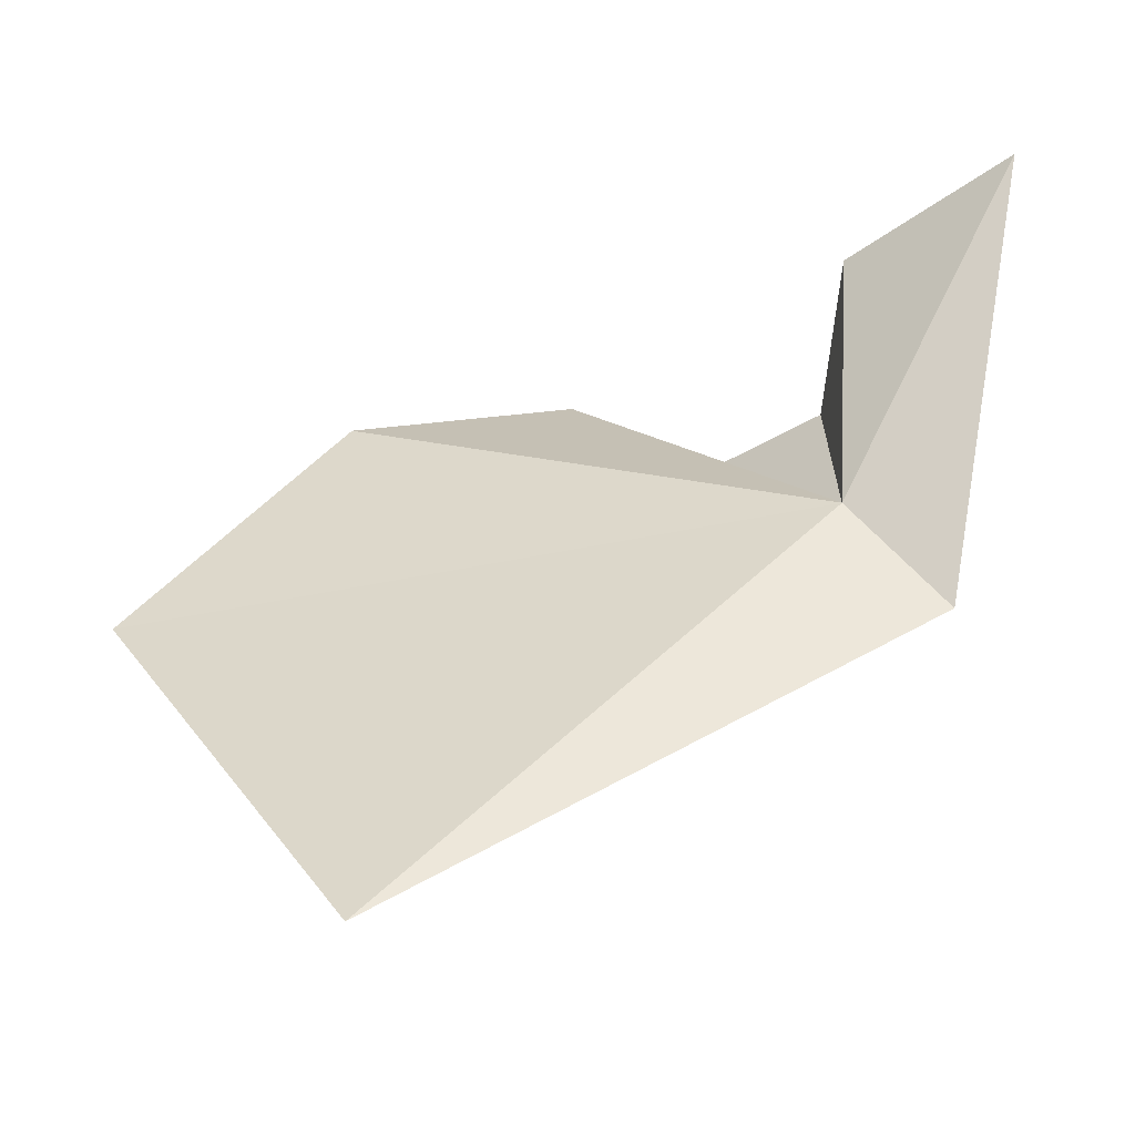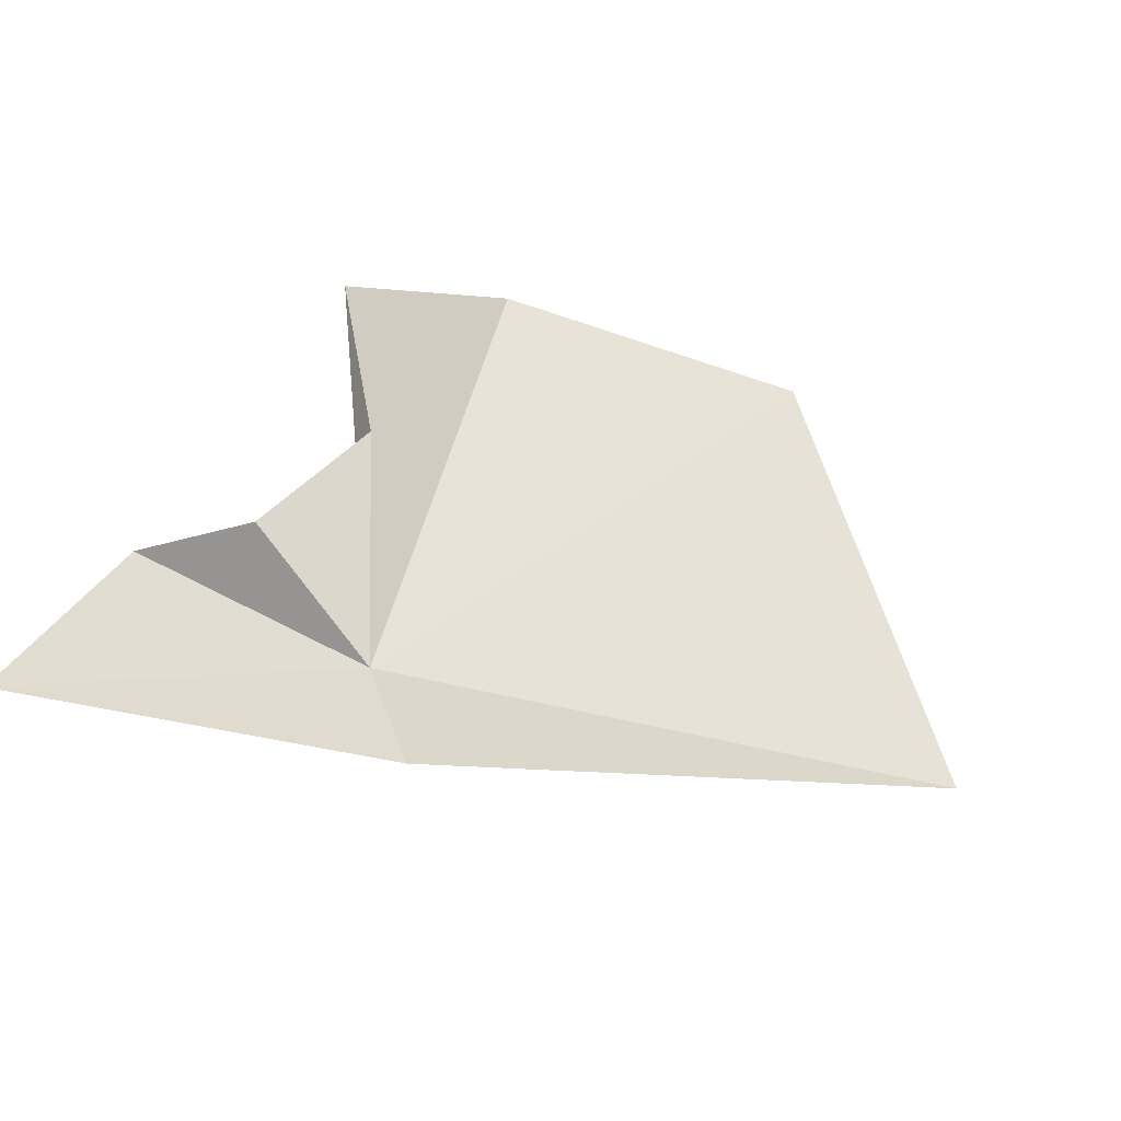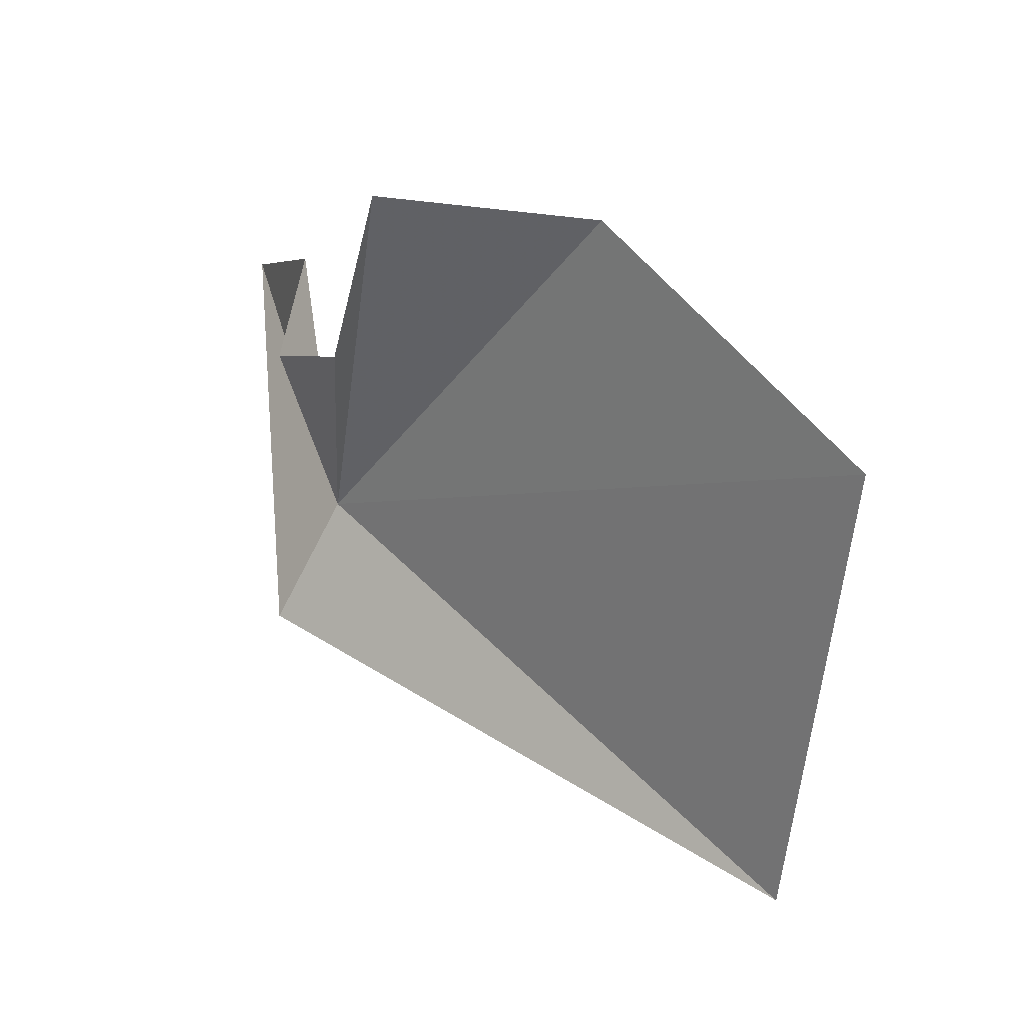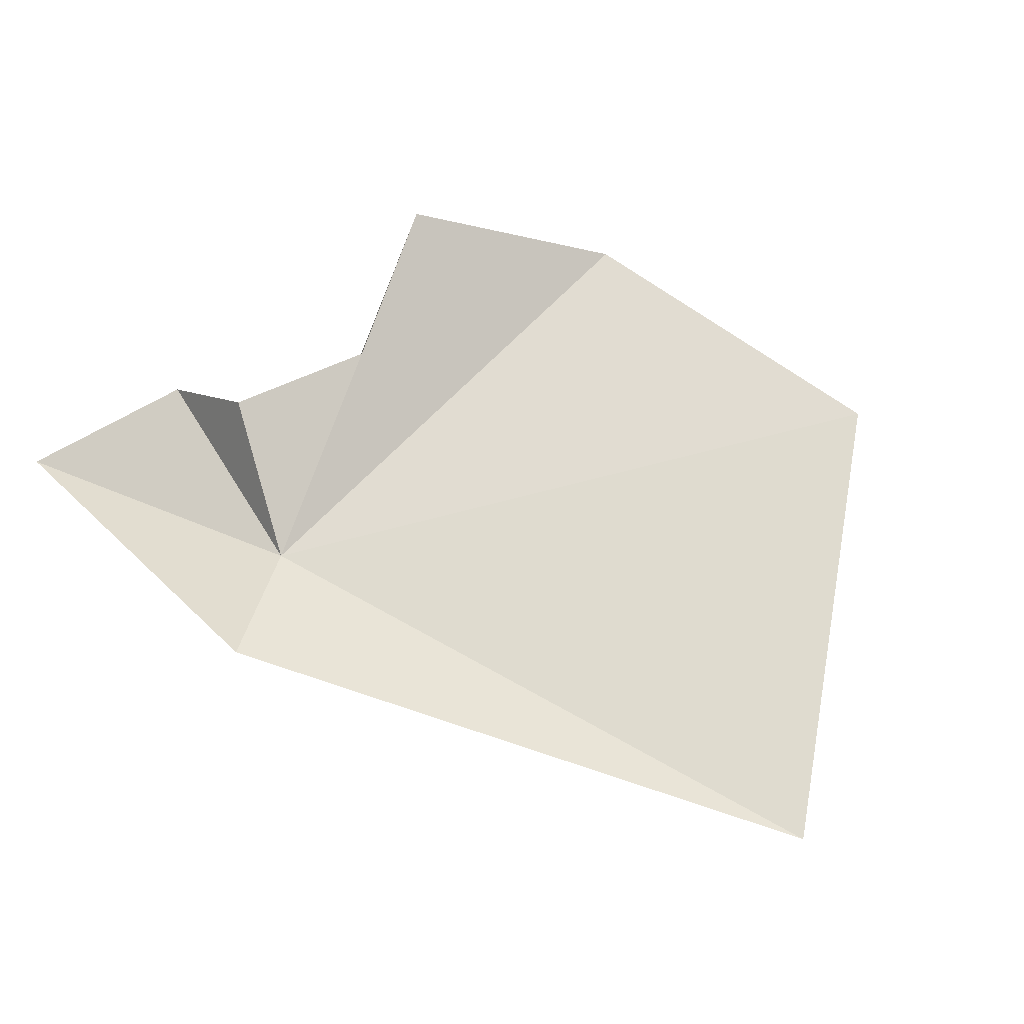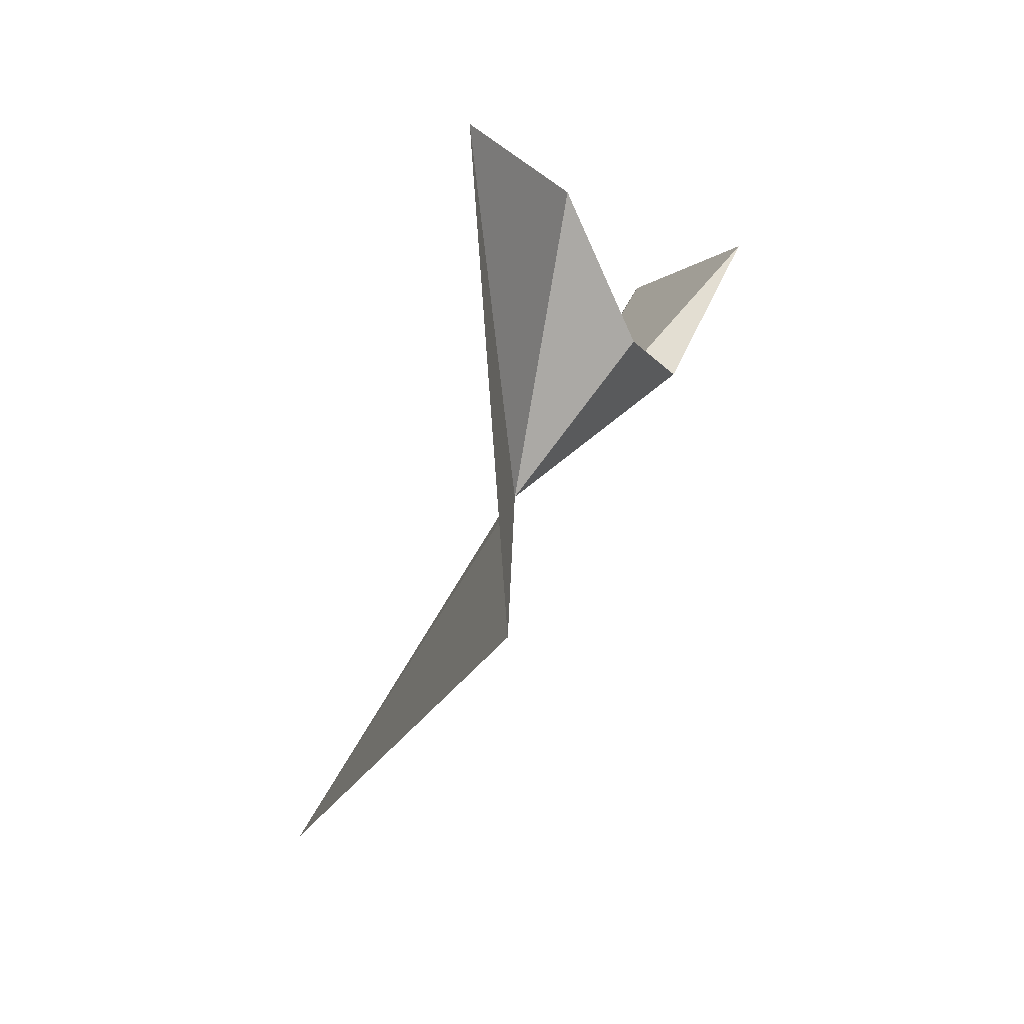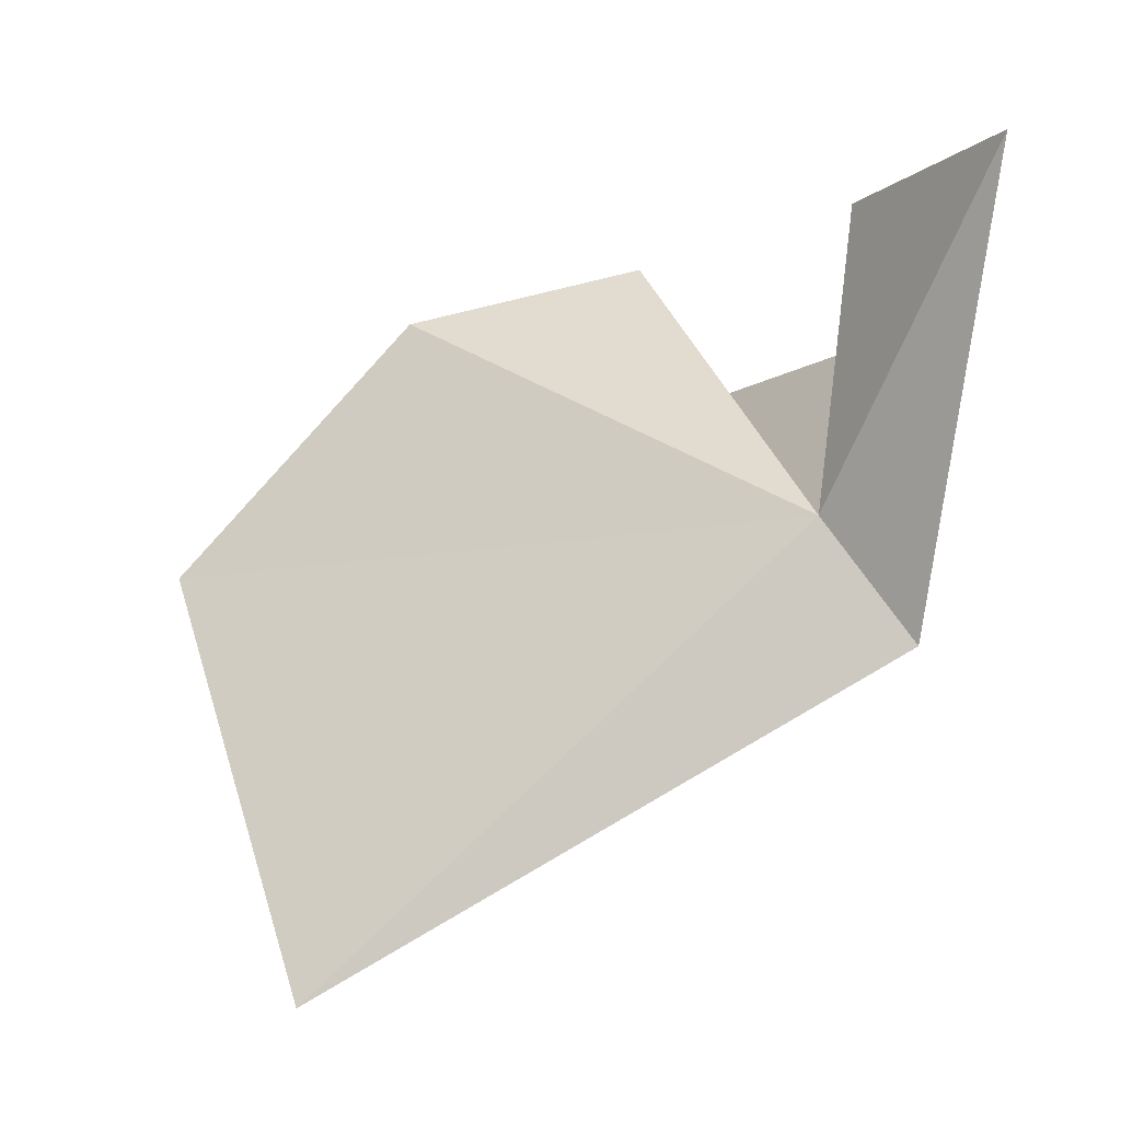
<metadata>
{"format":"obj","ext":"obj","renderer":"f3d","projection":"perspective","resolution":1024,"background":"white","views":[{"elev":-21.6,"azim":-174.7,"up":"+Y"},{"elev":31.3,"azim":-57.8,"up":"+Z"},{"elev":-14.6,"azim":40.1,"up":"+Y"},{"elev":39.7,"azim":-27.0,"up":"+Z"},{"elev":8.7,"azim":-91.7,"up":"+Y"},{"elev":6.5,"azim":-155.8,"up":"+Y"}]}
</metadata>
<code>
v 67.68 76.45 57.83
v 69.63 78.01 59.54
v 68.74 77.16 58.98
v 66.98 75.65 57.77
v 66.41 78.86 57.53
v 67.59 78.44 58.17
v 67.78 77.46 58.62
v 71.19 77.62 58.92
v 72.61 75.78 57.98
v 70.63 73.27 56.2
f 1 2 3
f 1 5 4
f 1 7 6
f 1 9 8
f 1 10 9
f 1 8 2
f 1 6 5
f 1 4 10
f 1 3 7

</code>
